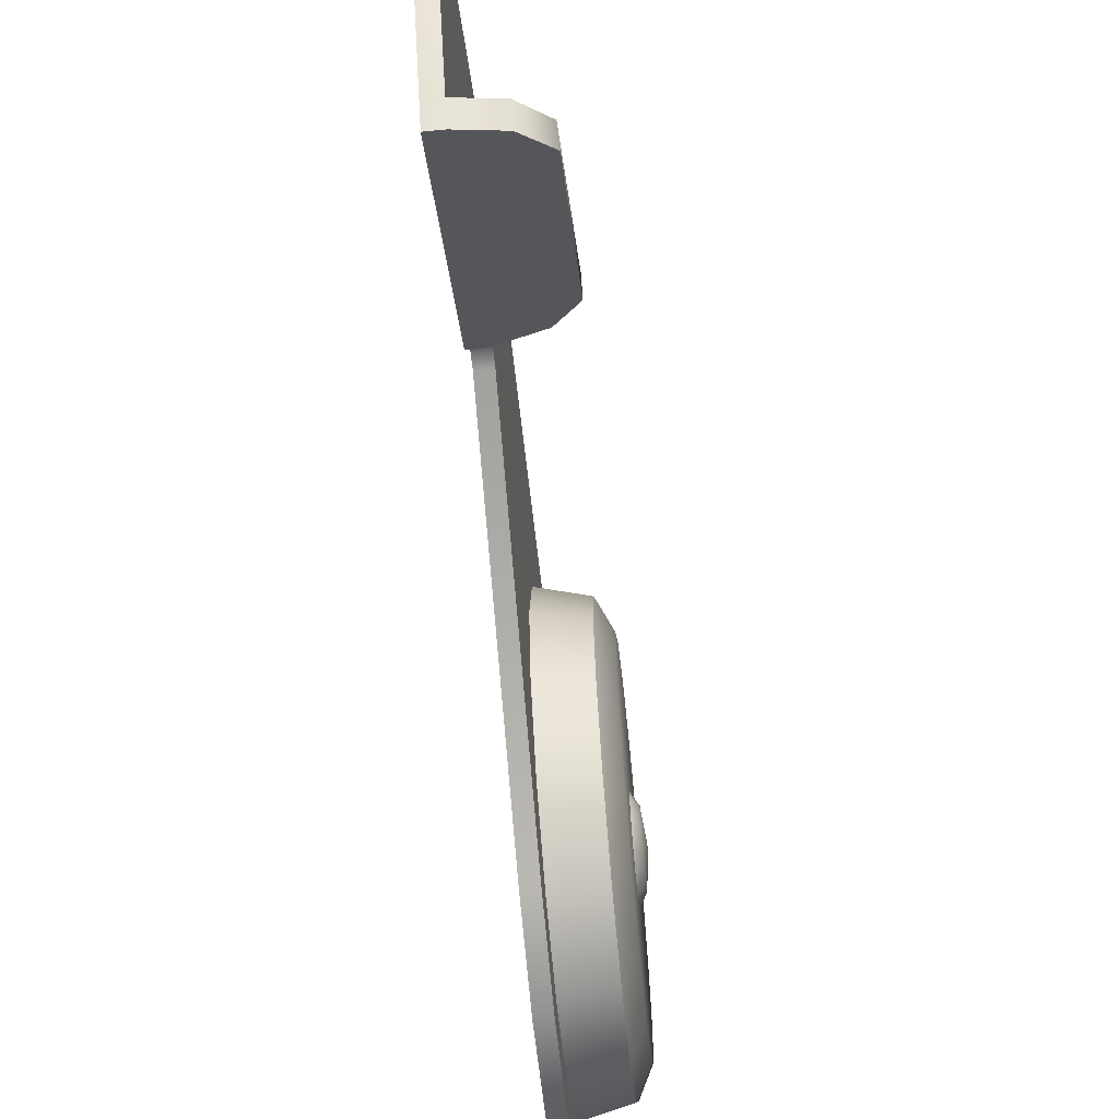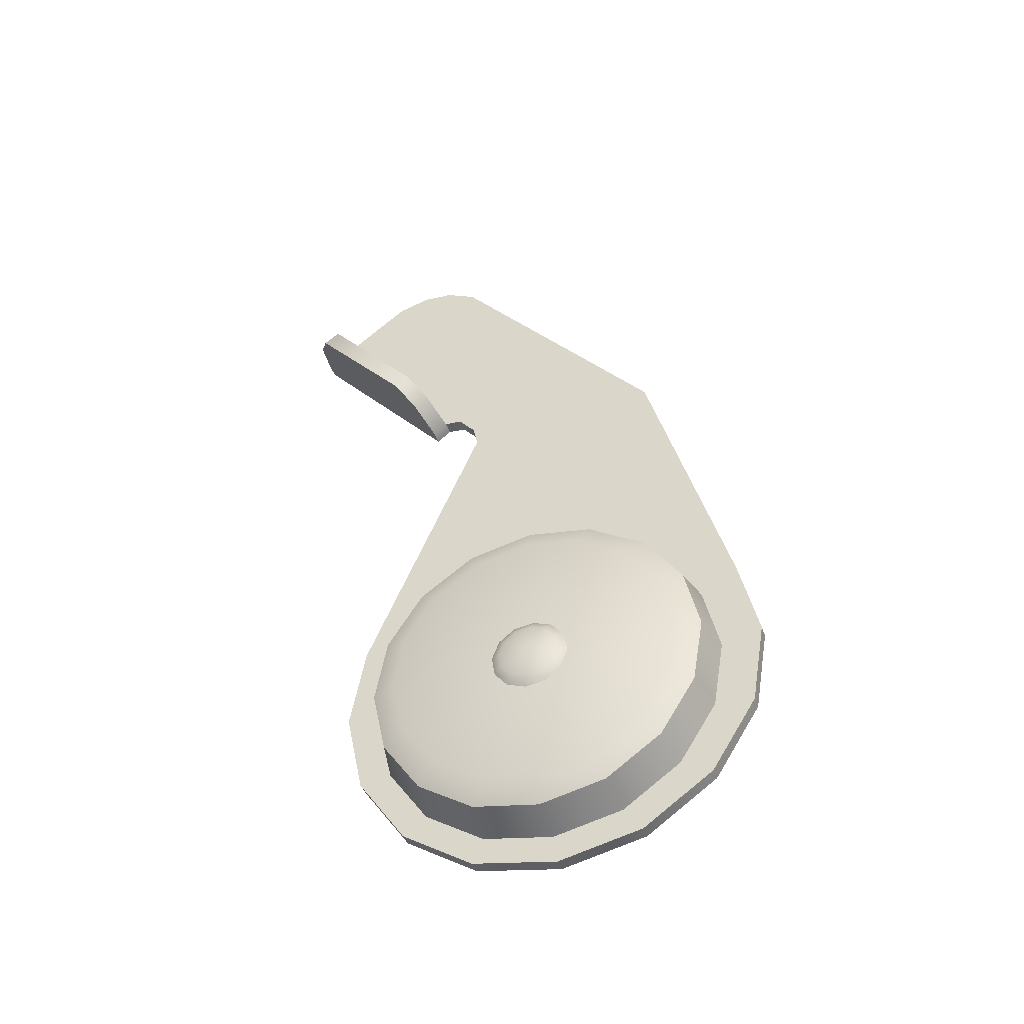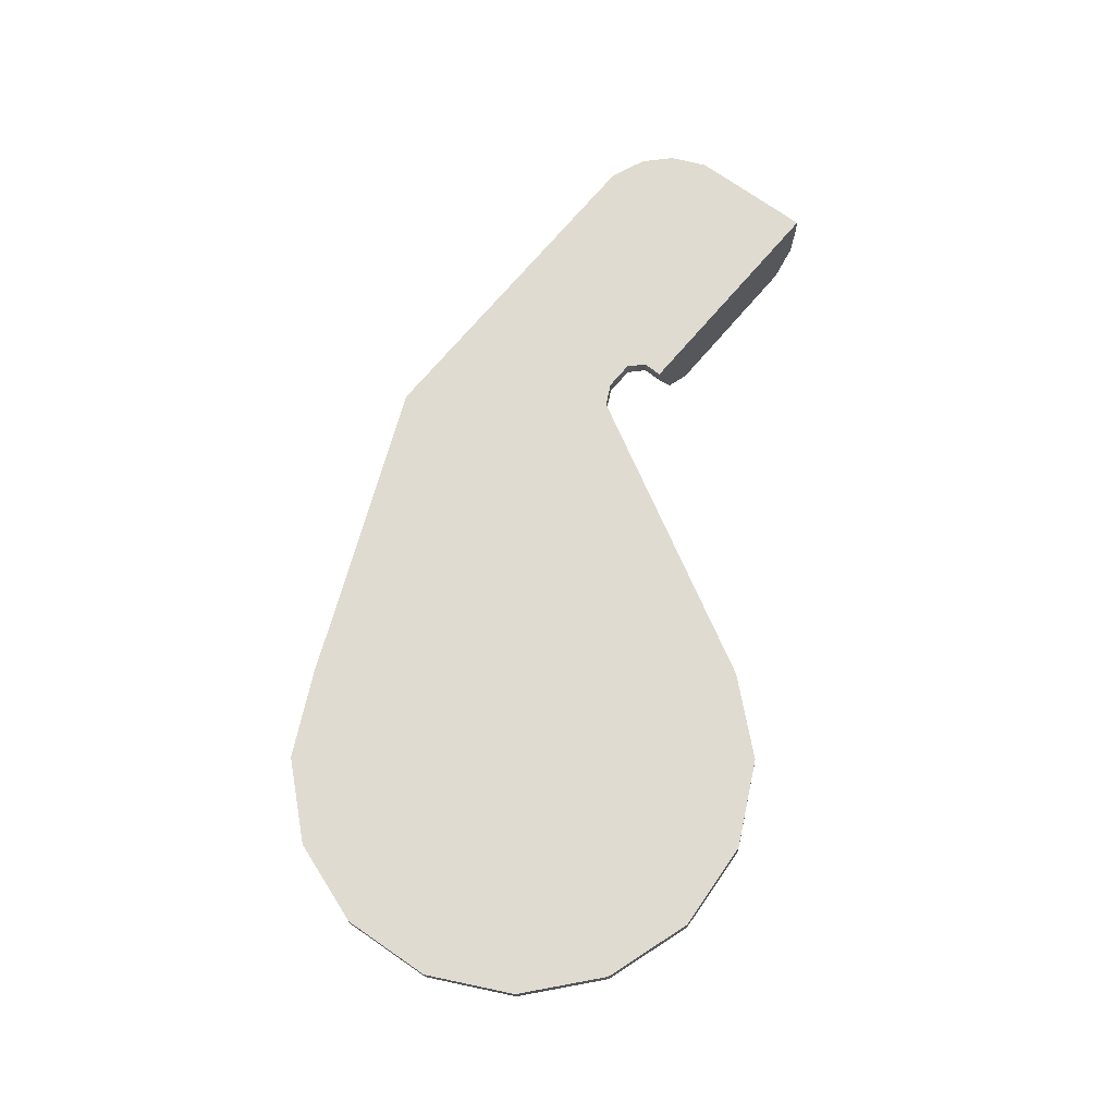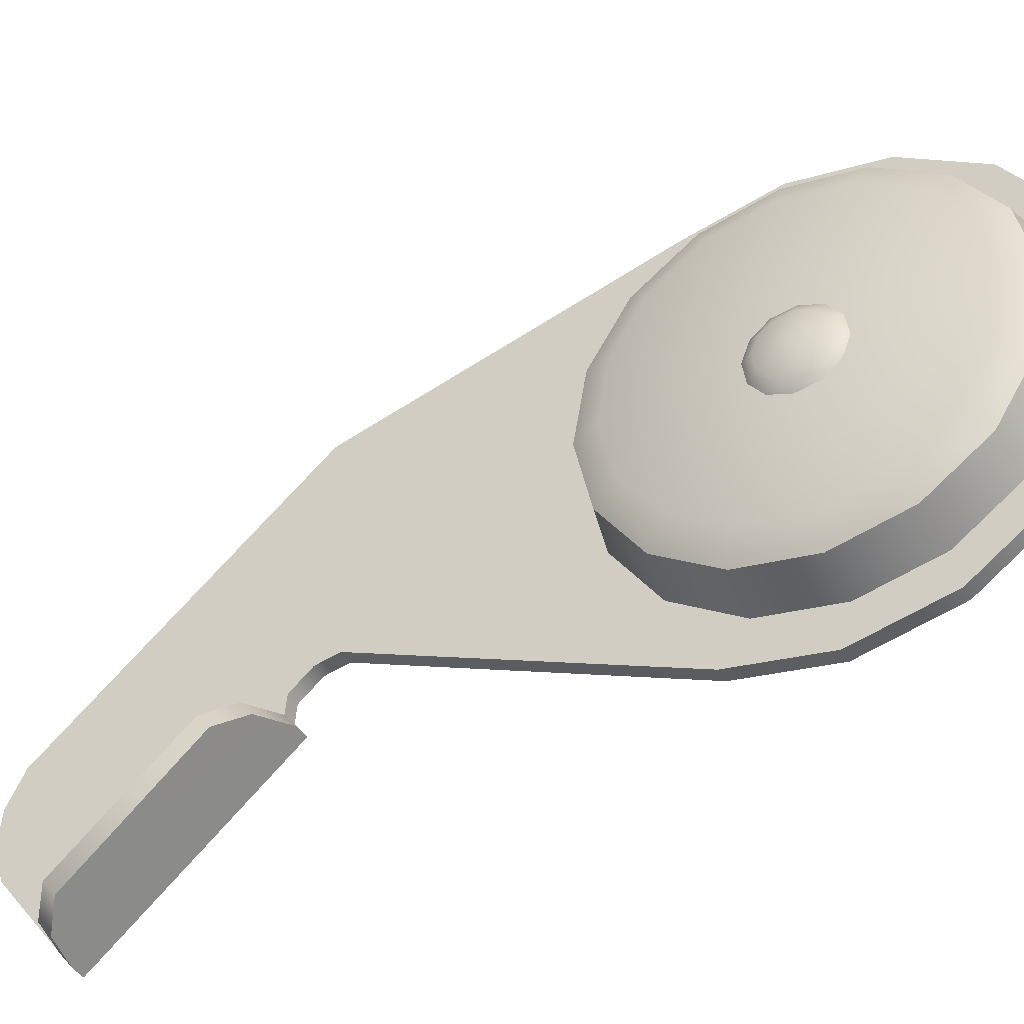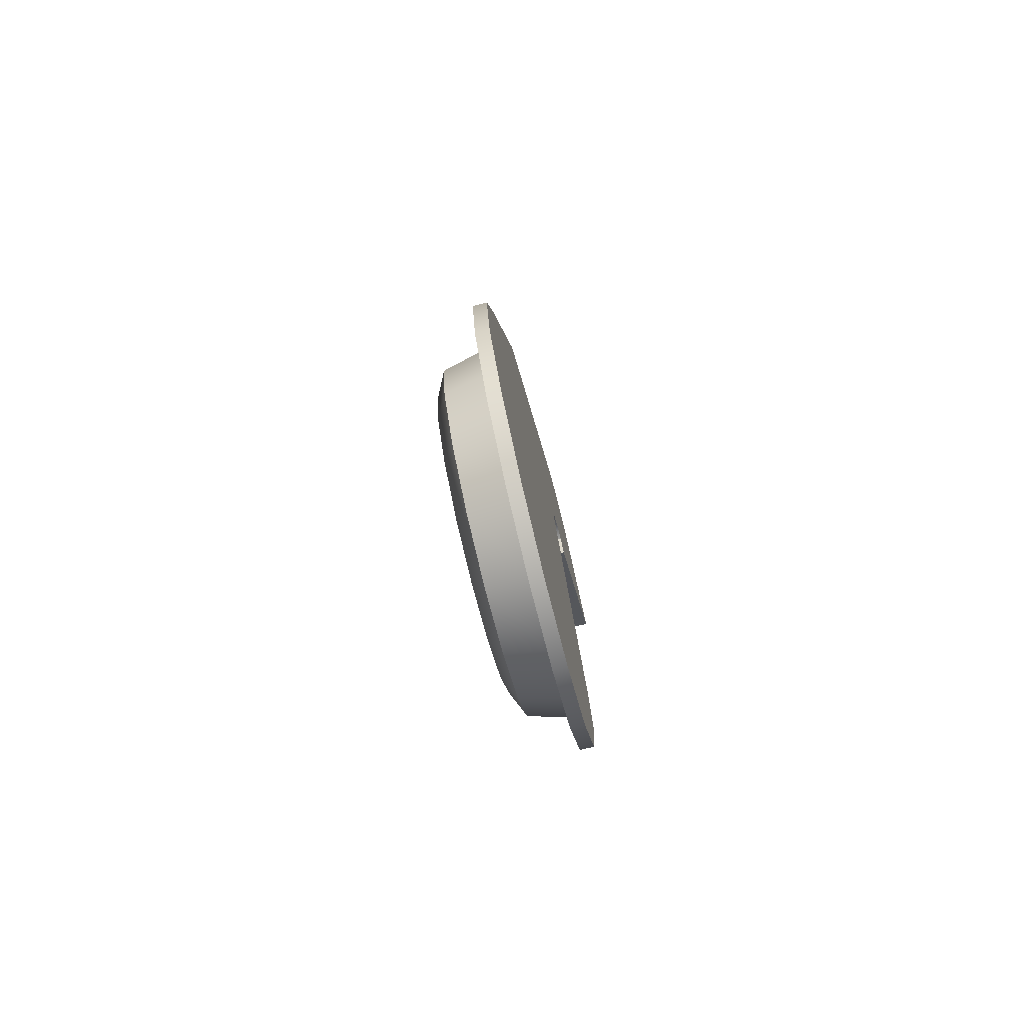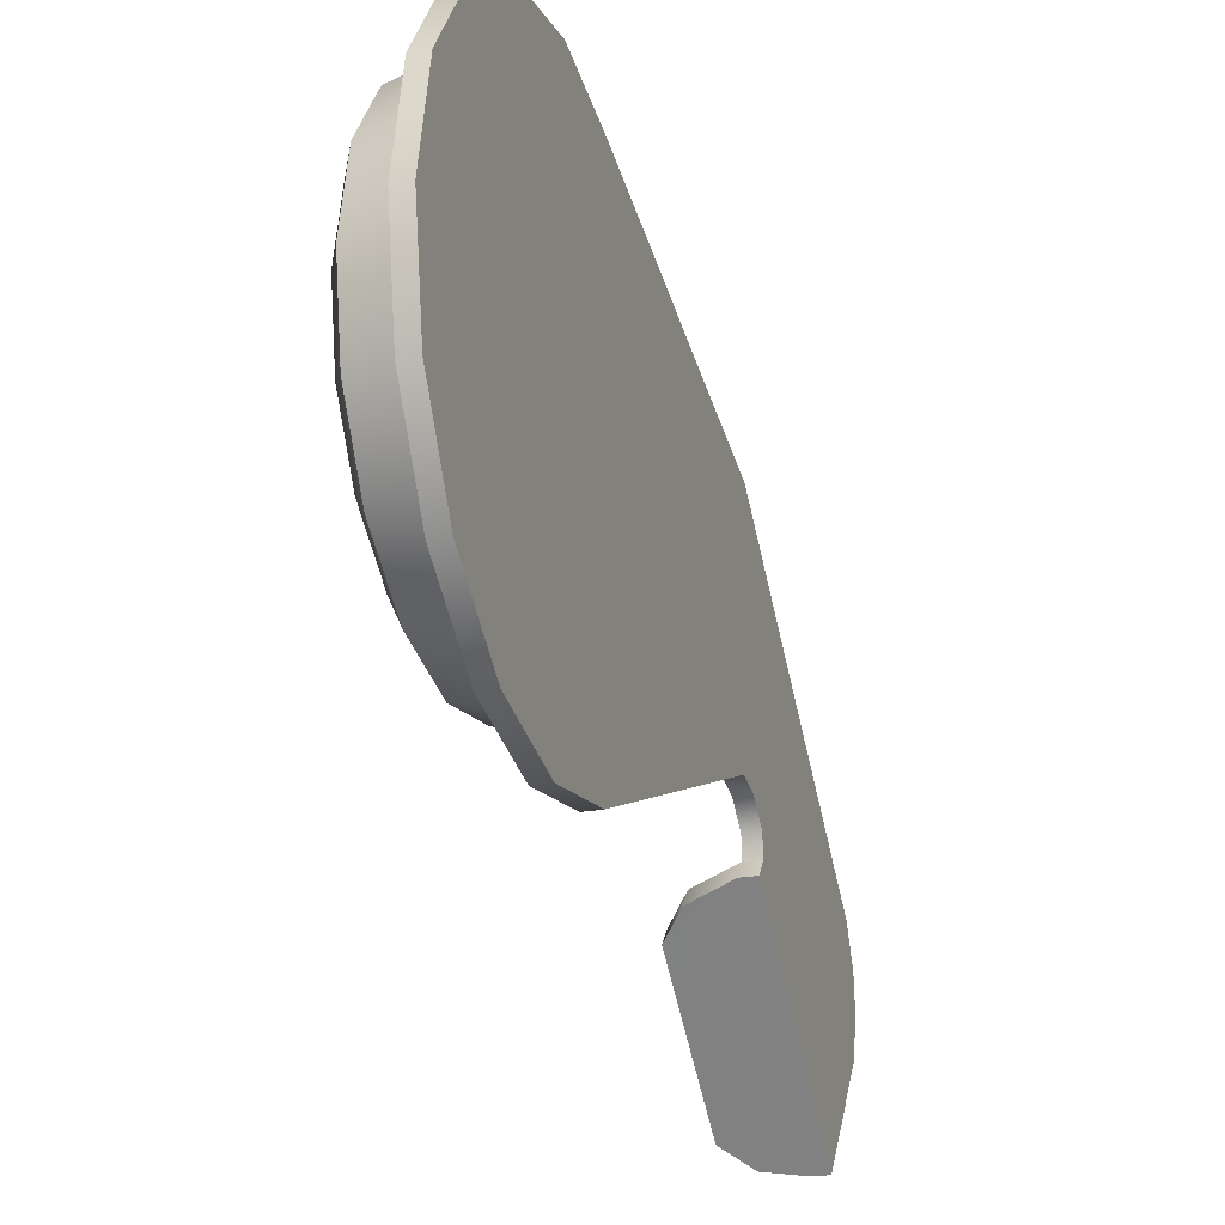
<metadata>
{"format":"obj","ext":"obj","renderer":"f3d","projection":"perspective","resolution":1024,"background":"white","views":[{"elev":-66.7,"azim":-174.5,"up":"+Z"},{"elev":-43.6,"azim":-71.0,"up":"+Y"},{"elev":-21.0,"azim":93.0,"up":"+Y"},{"elev":-41.4,"azim":-62.1,"up":"+Z"},{"elev":-76.6,"azim":13.9,"up":"+Y"},{"elev":-23.2,"azim":17.1,"up":"+Z"}]}
</metadata>
<code>
g pp-91-01_selector_LOD0
v -0.0007916 0.02286 0.007217
v -0.0007916 0.005808 0.01196
v -0.0007916 0.005354 -0.01169
v -0.0007916 0.02204 -0.004617
v -0.0007916 0.0004355 -0.01257
v -0.0007916 0.0009288 0.01303
v -0.0007916 -0.004445 -0.0115
v -0.0007916 -0.003987 0.01215
v -0.0007916 -0.008544 -0.008643
v -0.0007916 -0.008193 0.009459
v -0.0007916 -0.01124 -0.004437
v -0.0007916 -0.01105 0.005358
v -0.0007916 -0.01212 0.000481
v -0.0007916 0.0233 -0.004872
v -0.0007916 0.02451 -0.005898
v -0.0007916 0.03763 -0.005199
v -0.0007916 0.03467 -0.01537
v -0.0007916 0.03819 -0.01084
v -0.0007916 0.03858 -0.007031
v -0.0007916 0.03876 -0.008861
v -0.0007916 0.02462 -0.006946
v -0.004191 0.02587 -0.009388
v -0.004092 0.03262 -0.01518
v -0.004041 0.03335 -0.01426
v -0.004191 0.02656 -0.008593
v -0.002756 0.03362 -0.01605
v -0.002756 0.03436 -0.01512
v -0.0007916 0.03467 -0.01537
v -0.0007916 0.03392 -0.0163
v 3.859e-06 0.03467 -0.01537
v 3.859e-06 0.03819 -0.01084
v -0.0007916 0.03819 -0.01084
v 3.859e-06 0.03876 -0.008861
v -0.0007916 0.03876 -0.008861
v 3.859e-06 0.03858 -0.007031
v -0.0007916 0.03858 -0.007031
v 3.859e-06 0.03763 -0.005199
v -0.0007916 0.03763 -0.005199
v 3.861e-06 0.02286 0.007217
v -0.0007916 0.02286 0.007217
v 3.859e-06 0.03392 -0.0163
v 3.861e-06 0.02286 0.007217
v 3.861e-06 0.02204 -0.004617
v 3.861e-06 0.005354 -0.01169
v 3.861e-06 0.005808 0.01196
v 3.861e-06 0.0004355 -0.01257
v 3.861e-06 0.0009288 0.01303
v 3.861e-06 -0.004445 -0.0115
v 3.861e-06 -0.003987 0.01215
v 3.861e-06 -0.008544 -0.008643
v 3.861e-06 -0.008193 0.009459
v 3.861e-06 -0.01124 -0.004437
v 3.861e-06 -0.01105 0.005358
v 3.861e-06 -0.01212 0.000481
v 3.861e-06 0.0233 -0.004872
v 3.859e-06 0.03763 -0.005199
v 3.861e-06 0.02451 -0.005898
v 3.859e-06 0.02462 -0.006946
v 3.859e-06 0.03467 -0.01537
v 3.859e-06 0.03819 -0.01084
v 3.859e-06 0.03858 -0.007031
v 3.859e-06 0.03876 -0.008861
v 3.859e-06 0.03392 -0.0163
v 3.859e-06 0.02395 -0.007779
v -0.0007916 0.02286 0.007217
v 3.861e-06 0.02286 0.007217
v 3.861e-06 0.005808 0.01196
v -0.0007916 0.005808 0.01196
v 3.861e-06 0.0009288 0.01303
v -0.0007916 0.0009288 0.01303
v 3.861e-06 -0.003987 0.01215
v -0.0007916 -0.003987 0.01215
v 3.861e-06 -0.008193 0.009459
v -0.0007916 -0.008193 0.009459
v 3.861e-06 -0.01105 0.005358
v -0.0007916 -0.01105 0.005358
v 3.861e-06 -0.01212 0.000481
v -0.0007916 -0.01212 0.000481
v 3.861e-06 -0.01124 -0.004437
v -0.0007916 -0.01124 -0.004437
v 3.861e-06 -0.008544 -0.008643
v -0.0007916 -0.008544 -0.008643
v 3.861e-06 -0.004445 -0.0115
v -0.0007916 -0.004445 -0.0115
v 3.861e-06 0.0004355 -0.01257
v -0.0007916 0.0004355 -0.01257
v 3.861e-06 0.005354 -0.01169
v -0.0007916 0.005354 -0.01169
v 3.861e-06 0.02204 -0.004617
v -0.0007916 0.02204 -0.004617
v 3.861e-06 0.0233 -0.004872
v -0.0007916 0.0233 -0.004872
v 3.861e-06 0.02451 -0.005898
v -0.0007916 0.02451 -0.005898
v 3.859e-06 0.02462 -0.006946
v -0.0007916 0.02462 -0.006946
v -0.0007916 0.02395 -0.007779
v 3.859e-06 0.02395 -0.007779
v 3.859e-06 0.03392 -0.0163
v -0.0007916 0.03392 -0.0163
v -0.004191 0.02587 -0.009388
v -0.002756 0.03362 -0.01605
v -0.004092 0.03262 -0.01518
v -0.003035 0.02467 -0.008394
v -0.0007916 0.02462 -0.006946
v 3.859e-06 0.02462 -0.006946
v 3.859e-06 0.02395 -0.007779
v -0.0007916 0.02395 -0.007779
v -0.003035 0.02534 -0.007562
v -0.003035 0.02467 -0.008394
v -0.004041 0.03335 -0.01426
v -0.0007916 0.02462 -0.006946
v -0.003035 0.02534 -0.007562
v -0.004191 0.02656 -0.008593
v -0.0007916 0.03467 -0.01537
v -0.002756 0.03436 -0.01512
v -0.003168 0.006974 -0.007127
v -0.0005273 0.007429 -0.0076
v -0.0005273 0.0098 -0.004195
v -0.003168 0.009199 -0.003932
v -0.003168 0.003696 -0.009226
v -0.0005273 0.003936 -0.009837
v -0.003168 -0.0001348 -0.009912
v -0.0005273 -0.0001475 -0.01057
v -0.003168 -0.003937 -0.009079
v -0.0005273 -0.004199 -0.009681
v -0.003168 -0.007129 -0.006855
v -0.0005273 -0.007601 -0.00731
v -0.0005273 0.01069 -0.0001428
v -0.003168 0.01003 -0.0001302
v -0.0005273 0.009956 0.00394
v -0.003168 0.009345 0.003701
v -0.0005273 0.007718 0.007432
v -0.003168 0.007245 0.006977
v -0.0005273 0.004316 0.009803
v -0.003168 0.004053 0.009202
v -0.0005273 0.000262 0.01069
v -0.003168 0.0002494 0.01004
v -0.0005273 -0.003821 0.009961
v -0.003168 -0.003582 0.00935
v -0.0005273 -0.007313 0.007723
v -0.003168 -0.006858 0.00725
v -0.0005273 -0.009683 0.004317
v -0.003168 -0.009082 0.004054
v -0.0005273 -0.01057 0.0002651
v -0.003168 -0.009914 0.0002525
v -0.0005273 -0.00984 -0.003818
v -0.003168 -0.009229 -0.003579
v -0.0005273 -0.007601 -0.00731
v -0.003168 -0.007129 -0.006855
v -0.003878 0.003149 -0.007826
v -0.003878 -0.00337 -0.007701
v -0.003878 -0.000124 -0.008411
v -0.003878 -0.006097 -0.0058
v -0.003878 0.005948 -0.006032
v -0.003168 0.003696 -0.009226
v -0.003168 0.006974 -0.007127
v -0.003878 0.007846 -0.003305
v -0.003168 0.009199 -0.003932
v -0.003168 -0.0001348 -0.009912
v -0.003168 -0.003937 -0.009079
v -0.003168 -0.007129 -0.006855
v -0.003168 -0.009229 -0.003579
v -0.003878 -0.007891 -0.003001
v -0.003168 -0.009914 0.0002525
v -0.003878 -0.008477 0.0002702
v -0.003878 -0.007764 0.003517
v -0.003168 -0.009082 0.004054
v -0.003168 -0.006858 0.00725
v -0.003878 -0.005866 0.006243
v -0.003168 -0.003582 0.00935
v -0.003878 -0.003068 0.008037
v -0.003168 0.0002494 0.01004
v -0.003878 0.0002038 0.008623
v -0.003878 0.003452 0.007912
v -0.003168 0.004053 0.009202
v -0.003168 0.007245 0.006977
v -0.003878 0.006179 0.006011
v -0.003878 0.00797 0.003214
v -0.003168 0.009345 0.003701
v -0.003168 0.01003 -0.0001302
v -0.003878 0.008557 -5.748e-05
v -0.004411 1.218e-07 -3.292e-08
v -0.004227 0.001382 0.001018
v -0.004227 0.0006882 0.001574
v -0.004227 0.001709 0.0001899
v -0.004227 0.001574 -0.0006881
v -0.004227 0.001021 -0.001384
v -0.004227 0.0001901 -0.001708
v -0.004227 -0.0006896 -0.001576
v -0.004227 -0.001384 -0.00102
v -0.004227 -0.001708 -0.0001936
v -0.004227 -0.001575 0.0006861
v -0.004227 -0.001018 0.001382
v -0.004227 -0.0001915 0.001706
v -0.003725 0.002056 0.001515
v -0.003725 0.001022 0.002339
v -0.003725 0.002539 0.0002846
v -0.003725 0.002341 -0.001024
v -0.003725 0.001515 -0.002056
v -0.003725 0.0002848 -0.002539
v -0.003725 -0.001024 -0.002341
v -0.003725 -0.002057 -0.001517
v -0.003725 -0.002539 -0.0002847
v -0.003725 -0.002342 0.001022
v -0.003725 -0.001517 0.002054
v -0.003725 -0.0002845 0.002539
v -0.003035 0.002374 0.001749
v -0.003035 0.001182 0.002702
v -0.003035 0.002931 0.0003281
v -0.003035 0.002702 -0.001182
v -0.003035 0.001751 -0.002376
v -0.003035 0.0003286 -0.002934
v -0.003035 -0.001181 -0.002706
v -0.003035 -0.002375 -0.001751
v -0.003035 -0.002932 -0.0003301
v -0.003035 -0.002704 0.00118
v -0.003035 -0.00175 0.002372
v -0.003035 -0.000328 0.00293
g pp-91-01_selector_LOD0_0
f 3 2 1
f 4 3 1
f 2 3 5
f 6 2 5
f 6 5 7
f 8 6 7
f 8 7 9
f 10 8 9
f 10 9 11
f 12 10 11
f 13 12 11
f 1 14 4
f 14 1 15
f 1 16 15
f 15 16 17
f 17 16 18
f 16 19 18
f 19 20 18
f 21 15 17
f 24 23 22
f 25 24 22
f 23 24 26
f 24 27 26
f 27 28 26
f 28 29 26
f 28 30 29
f 31 30 28
f 32 31 28
f 33 31 32
f 34 33 32
f 35 33 34
f 36 35 34
f 37 35 36
f 38 37 36
f 39 37 38
f 40 39 38
f 30 41 29
f 44 43 42
f 45 44 42
f 46 44 45
f 47 46 45
f 48 46 47
f 49 48 47
f 50 48 49
f 51 50 49
f 52 50 51
f 53 52 51
f 54 52 53
f 42 43 55
f 42 55 56
f 55 57 56
f 57 58 56
f 58 59 56
f 56 59 60
f 61 56 60
f 62 61 60
f 63 59 58
f 64 63 58
f 67 66 65
f 68 67 65
f 69 67 68
f 70 69 68
f 71 69 70
f 72 71 70
f 73 71 72
f 74 73 72
f 75 73 74
f 76 75 74
f 77 75 76
f 78 77 76
f 79 77 78
f 80 79 78
f 81 79 80
f 82 81 80
f 83 81 82
f 84 83 82
f 85 83 84
f 86 85 84
f 87 85 86
f 88 87 86
f 89 87 88
f 90 89 88
f 89 90 91
f 90 92 91
f 93 91 92
f 94 93 92
f 93 94 95
f 94 96 95
f 99 98 97
f 100 99 97
f 100 97 101
f 102 100 101
f 103 102 101
f 97 104 101
f 107 106 105
f 108 107 105
f 108 105 109
f 110 108 109
f 22 110 109
f 25 22 109
f 113 112 111
f 114 113 111
f 112 115 111
f 115 116 111
f 119 118 117
f 120 119 117
f 117 118 121
f 118 122 121
f 121 122 123
f 122 124 123
f 123 124 125
f 124 126 125
f 125 126 127
f 126 128 127
f 129 119 120
f 130 129 120
f 131 129 130
f 132 131 130
f 133 131 132
f 134 133 132
f 135 133 134
f 136 135 134
f 137 135 136
f 138 137 136
f 139 137 138
f 140 139 138
f 141 139 140
f 142 141 140
f 143 141 142
f 144 143 142
f 145 143 144
f 146 145 144
f 147 145 146
f 148 147 146
f 149 147 148
f 150 149 148
f 153 152 151
f 152 154 151
f 154 155 151
f 156 151 155
f 157 156 155
f 157 155 158
f 159 157 158
f 160 153 151
f 156 160 151
f 161 152 153
f 160 161 153
f 162 154 152
f 161 162 152
f 162 163 154
f 163 164 154
f 164 158 155
f 154 164 155
f 163 165 164
f 165 166 164
f 166 167 164
f 168 167 166
f 165 168 166
f 168 169 167
f 169 170 167
f 169 171 170
f 171 172 170
f 171 173 172
f 173 174 172
f 174 175 172
f 176 175 174
f 173 176 174
f 176 177 175
f 177 178 175
f 175 178 179
f 172 179 170
f 175 179 172
f 180 179 178
f 177 180 178
f 180 181 179
f 181 182 179
f 170 179 182
f 167 170 182
f 181 159 182
f 159 158 182
f 158 164 182
f 164 167 182
f 185 184 183
f 184 186 183
f 186 187 183
f 187 188 183
f 188 189 183
f 189 190 183
f 190 191 183
f 191 192 183
f 192 193 183
f 193 194 183
f 194 195 183
f 195 185 183
f 196 184 185
f 197 196 185
f 197 185 195
f 198 186 184
f 196 198 184
f 199 187 186
f 198 199 186
f 200 188 187
f 199 200 187
f 201 189 188
f 200 201 188
f 202 190 189
f 201 202 189
f 203 191 190
f 202 203 190
f 204 192 191
f 203 204 191
f 205 193 192
f 204 205 192
f 206 194 193
f 205 206 193
f 207 195 194
f 206 207 194
f 207 197 195
f 208 196 197
f 209 208 197
f 209 197 207
f 210 198 196
f 208 210 196
f 211 199 198
f 210 211 198
f 212 200 199
f 211 212 199
f 213 201 200
f 212 213 200
f 214 202 201
f 213 214 201
f 215 203 202
f 214 215 202
f 216 204 203
f 215 216 203
f 217 205 204
f 216 217 204
f 218 206 205
f 217 218 205
f 219 207 206
f 218 219 206
f 219 209 207

</code>
